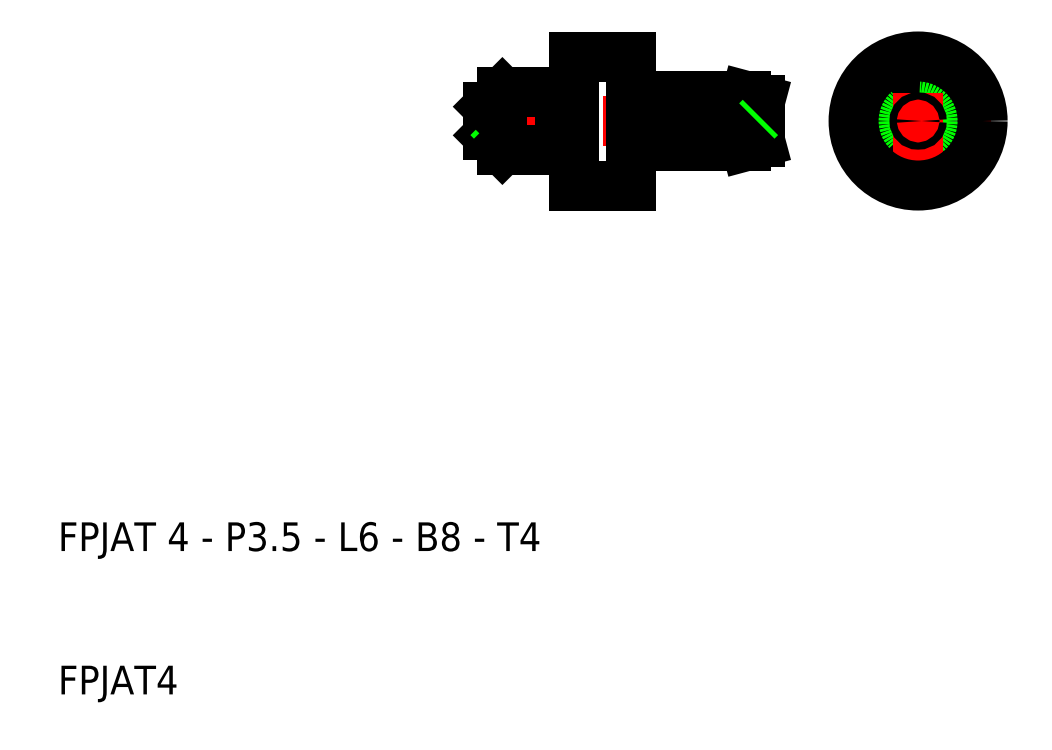
<metadata>
{"format":"dxf","ext":"dxf","renderer":"ezdxf+matplotlib","layout":"modelspace","background":"white","min_lineweight":24,"dpi":150}
</metadata>
<code>
0
SECTION
2
ENTITIES
0
TEXT
8
0
10
10
20
10
30
0
40
2
1
FPJAT4
0
TEXT
8
0
10
10
20
20
30
0
40
2
1
FPJAT 4 - P3.5 - L6 - B8 - T4
0
LINE
8
CENTER
10
38.5
20
50
30
0
11
60.5
21
50
31
0
0
ARC
8
0
10
45.9
20
51.9
30
0
40
0.1
50
270
51
0
0
ARC
8
0
10
45.9
20
48.1
30
0
40
0.1
50
0
51
90
0
LINE
8
0
10
40.25
20
50
30
0
11
40
21
49.75
31
0
0
LINE
8
0
10
41
20
52
30
0
11
41
21
48
31
0
0
LINE
8
0
10
40
20
49
30
0
11
40
21
51
31
0
0
LINE
8
0
10
45
20
51.9
30
0
11
45
21
48.1
31
0
0
LINE
8
0
10
41
20
48
30
0
11
45
21
48
31
0
0
LINE
8
0
10
40
20
49
30
0
11
41
21
48
31
0
0
LINE
8
0
10
45
20
48.1
30
0
11
45
21
48
31
0
0
LINE
8
0
10
45.1
20
48.2
30
0
11
45.9
21
48.2
31
0
0
ARC
8
0
10
45.1
20
48.1
30
0
40
0.1
50
90
51
180
0
LINE
8
0
10
41
20
52
30
0
11
45
21
52
31
0
0
LINE
8
0
10
40.25
20
50
30
0
11
40
21
50.25
31
0
0
LINE
8
0
10
41
20
52
30
0
11
40
21
51
31
0
0
LINE
8
0
10
45
20
51.9
30
0
11
45
21
52
31
0
0
LINE
8
0
10
45.1
20
51.8
30
0
11
45.9
21
51.8
31
0
0
ARC
8
0
10
45.1
20
51.9
30
0
40
0.1
50
180
51
270
0
LINE
8
0
10
51
20
48.25
30
0
11
58
21
48.25
31
0
0
LINE
8
0
10
51
20
51.75
30
0
11
58
21
51.75
31
0
0
LINE
8
0
10
51
20
51.65
30
0
11
51
21
48.35
31
0
0
LINE
8
0
10
50
20
48.35
30
0
11
50
21
51.65
31
0
0
LINE
8
0
10
46
20
48.1
30
0
11
46
21
51.9
31
0
0
ARC
8
0
10
50.1
20
48.35
30
0
40
0.1
50
90
51
180
0
LINE
8
0
10
50
20
45.5
30
0
11
50
21
48.35
31
0
0
LINE
8
0
10
50
20
45.5
30
0
11
46
21
45.5
31
0
0
LINE
8
0
10
46
20
45.5
30
0
11
46
21
48.1
31
0
0
LINE
8
0
10
46
20
48.1
30
0
11
46
21
45.5
31
0
0
LINE
8
0
10
50.9
20
48.45
30
0
11
50.1
21
48.45
31
0
0
LINE
8
0
10
51
20
48.35
30
0
11
51
21
48.25
31
0
0
ARC
8
0
10
50.9
20
48.35
30
0
40
0.1
50
0
51
90
0
ARC
8
0
10
50.1
20
51.65
30
0
40
0.1
50
180
51
270
0
LINE
8
0
10
50
20
54.5
30
0
11
50
21
51.65
31
0
0
LINE
8
0
10
50
20
54.5
30
0
11
46
21
54.5
31
0
0
LINE
8
0
10
46
20
54.5
30
0
11
46
21
51.9
31
0
0
LINE
8
0
10
51
20
51.65
30
0
11
51
21
51.75
31
0
0
LINE
8
0
10
50.9
20
51.55
30
0
11
50.1
21
51.55
31
0
0
LINE
8
0
10
51
20
51.65
30
0
11
51
21
51.75
31
0
0
ARC
8
0
10
50.9
20
51.65
30
0
40
0.1
50
270
51
0
0
LINE
8
0
10
58.75
20
50
30
0
11
59
21
49.75
31
0
0
LINE
8
0
10
58
20
48.25
30
0
11
58
21
51.75
31
0
0
LINE
8
0
10
59
20
51.48
30
0
11
59
21
48.52
31
0
0
LINE
8
0
10
58
20
48.25
30
0
11
59
21
48.52
31
0
0
LINE
8
0
10
58
20
51.75
30
0
11
59
21
51.48
31
0
0
LINE
8
0
10
58.75
20
50
30
0
11
59
21
50.25
31
0
0
LINE
8
CENTER
10
64
20
50
30
0
11
76
21
50
31
0
0
CIRCLE
8
0
10
70
20
50
30
0
40
1.75
0
CIRCLE
8
0
10
70
20
50
30
0
40
1.516
0
CIRCLE
8
0
10
70
20
50
30
0
40
2
0
LINE
8
CENTER
10
70
20
44
30
0
11
70
21
56
31
0
0
CIRCLE
8
0
10
70
20
50
30
0
40
0.25
0
CIRCLE
8
0
10
70
20
50
30
0
40
4.5
0
ENDSEC
0
EOF

</code>
